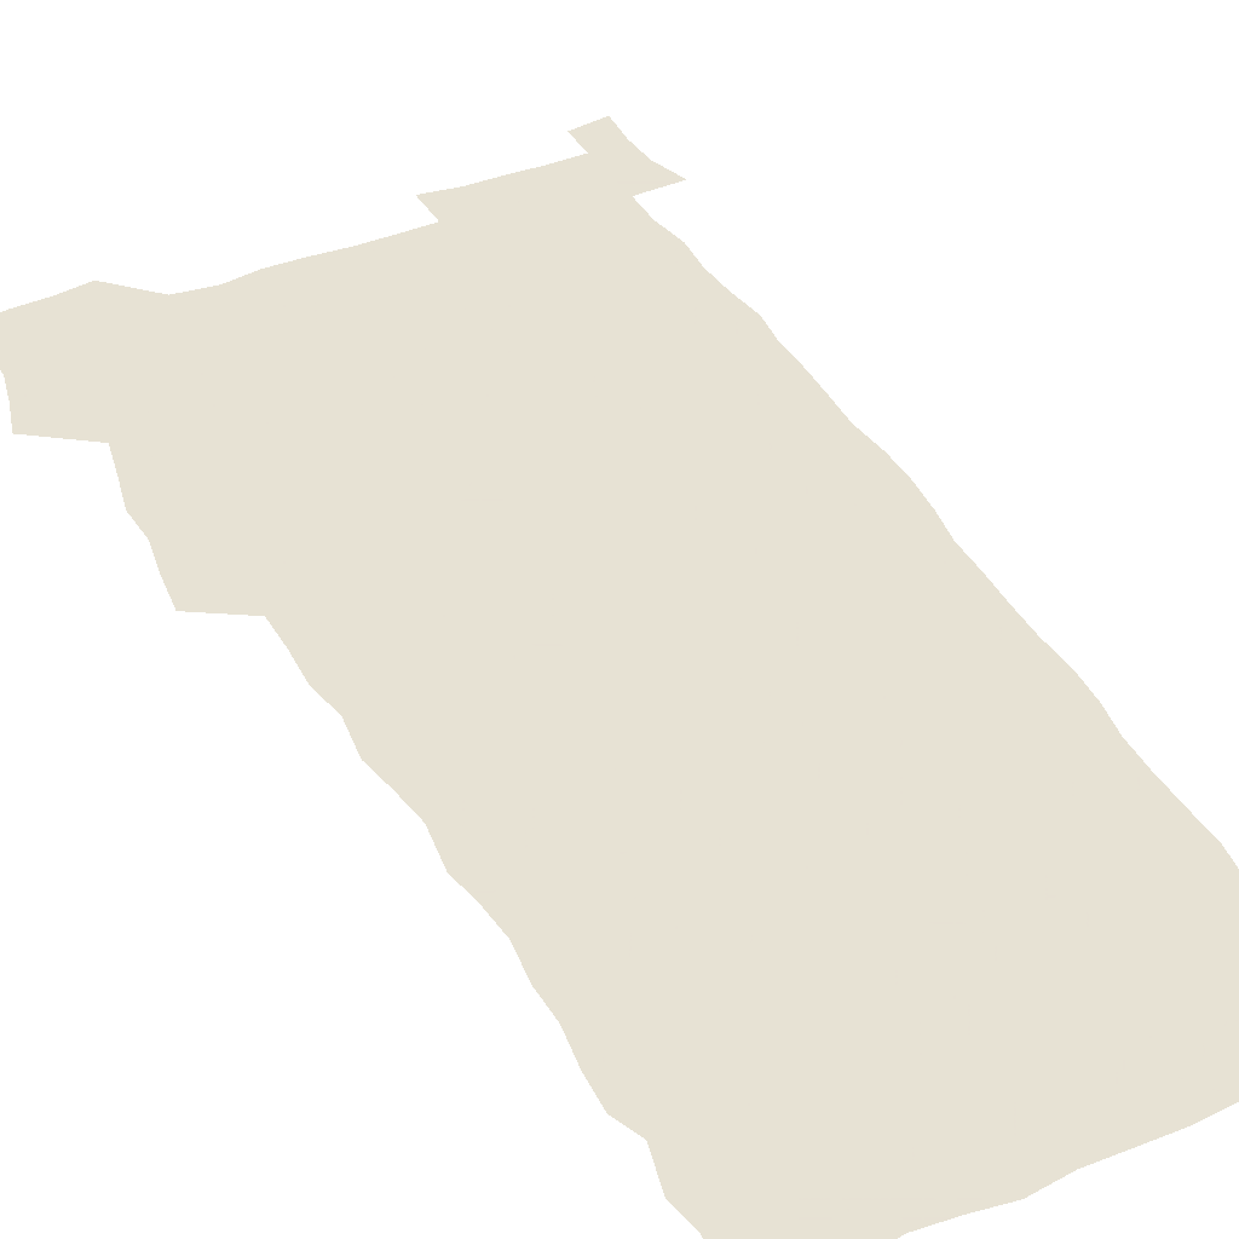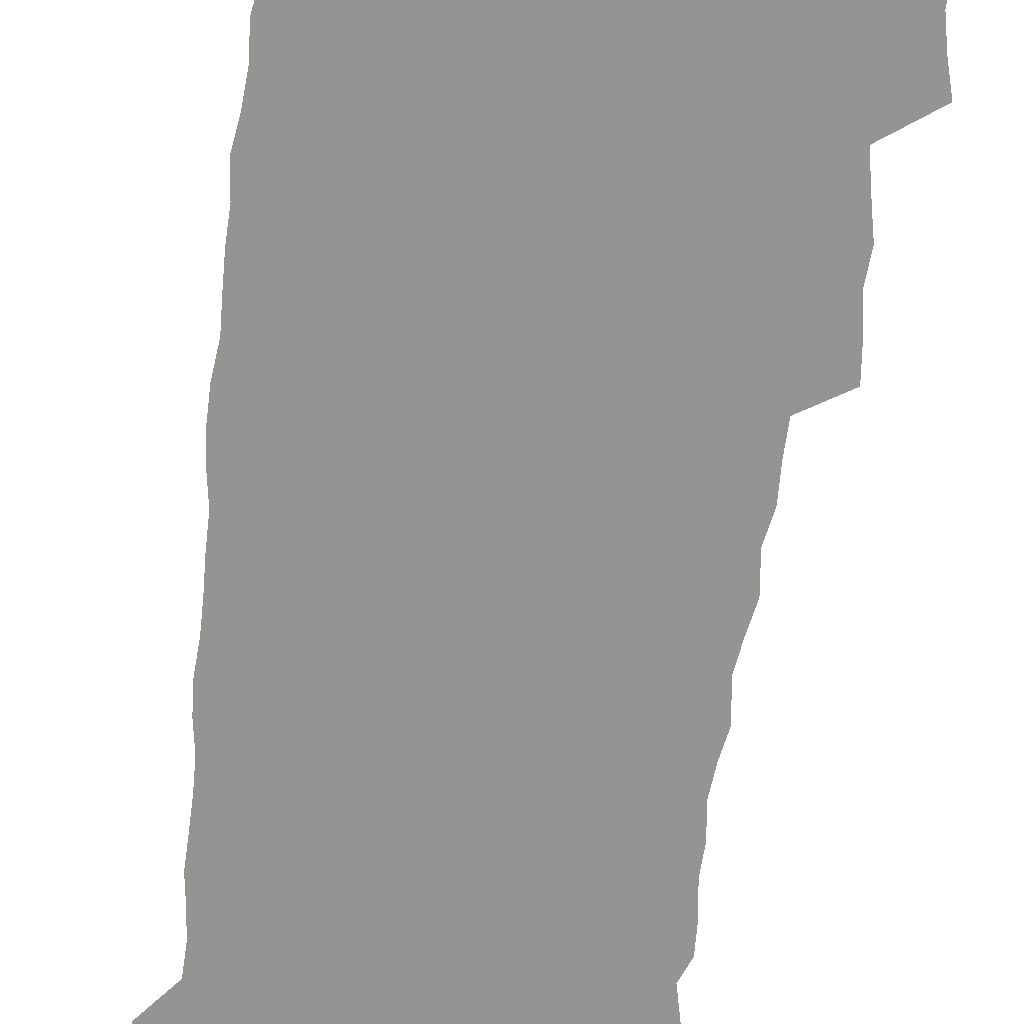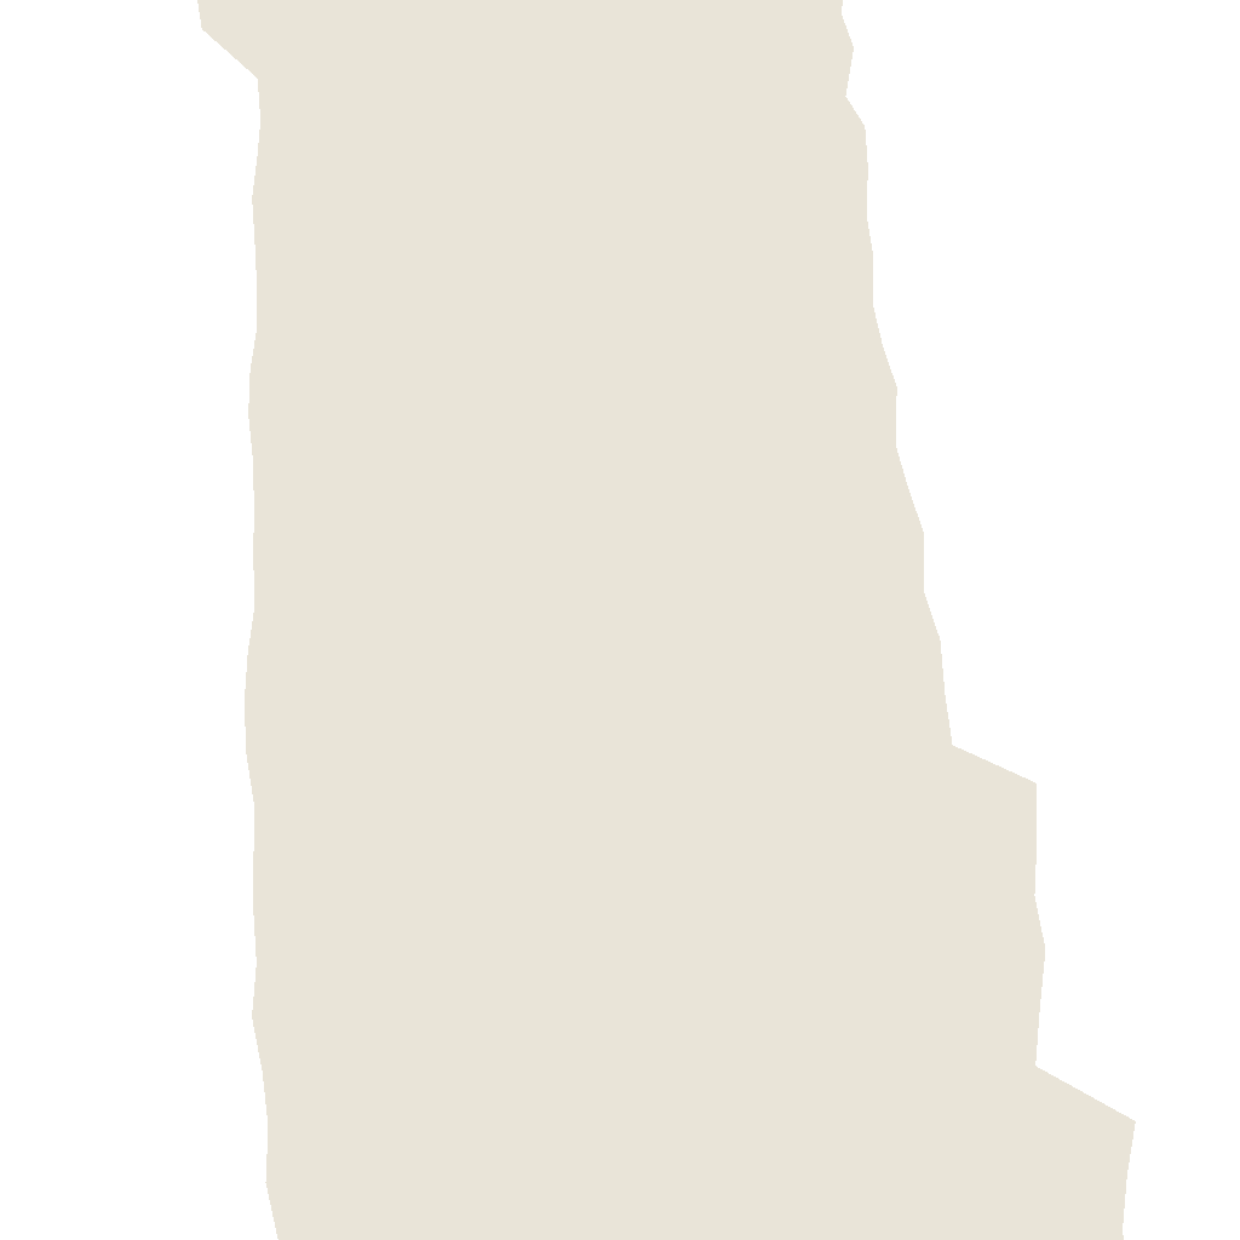
<metadata>
{"format":"obj","ext":"obj","renderer":"f3d","projection":"perspective","resolution":1024,"background":"white","views":[{"elev":39.7,"azim":-27.0,"up":"+Z"},{"elev":-67.0,"azim":172.7,"up":"+Z"},{"elev":60.7,"azim":175.5,"up":"+Z"}]}
</metadata>
<code>
v 457.3 526.3 0
v 461.6 540.5 0
v 464.9 555.1 0
v 465 569.6 0
v 463.7 584.9 0
v 469.8 428.4 0
v 471.7 444.9 0
v 474.6 461.5 0
v 473.8 476.9 0
v 477.4 493.1 0
v 480.8 509.2 0
v 480.9 523.9 0
v 478 539.4 0
v 483.1 553.4 0
v 480.9 569 0
v 477.9 586.9 0
v 491.4 150.2 0
v 493.6 166 0
v 491.4 178.5 0
v 495.7 196.5 0
v 491.3 208.1 0
v 492 223.2 0
v 494.4 239.7 0
v 494 254.4 0
v 496.1 271.2 0
v 494.8 286 0
v 492.4 300.2 0
v 495 319.4 0
v 493 334.4 0
v 490.4 349.3 0
v 492.7 367.6 0
v 490 382.9 0
v 490.8 399.4 0
v 490.7 415.3 0
v 493.6 432.5 0
v 493.2 447.7 0
v 495.2 463.5 0
v 495.4 478.5 0
v 495.3 493.6 0
v 497.7 509.1 0
v 497.5 523.9 0
v 498.3 538.6 0
v 497.1 554.2 0
v 495.2 570.2 0
v 492.7 587.5 0
v 503.7 137 0
v 509.9 157.4 0
v 513.8 175.1 0
v 511.9 187.9 0
v 513.5 204 0
v 513.9 219 0
v 516.4 235.9 0
v 517 251.2 0
v 516.5 265.7 0
v 514.9 279.5 0
v 514.2 294.4 0
v 511.1 307.9 0
v 511.6 324.4 0
v 511.9 340.6 0
v 511.2 356.2 0
v 511.3 372.3 0
v 512.5 388.7 0
v 512.7 403.9 0
v 509.4 418.3 0
v 510.8 434.2 0
v 512.2 449.9 0
v 512.2 464.5 0
v 510.5 479.2 0
v 512.8 494.3 0
v 513.4 509.1 0
v 514.2 523.6 0
v 513.5 538.6 0
v 512 554.2 0
v 510.1 570.3 0
v 506.9 589.7 0
v 520.9 142.3 0
v 524.9 160.2 0
v 529.1 179.7 0
v 528.3 193.1 0
v 530.2 209.8 0
v 531.6 225.9 0
v 532.1 240.9 0
v 532.3 255.9 0
v 532.1 270.6 0
v 531.2 284.9 0
v 530.4 299.6 0
v 530 314.8 0
v 529.9 330.2 0
v 529.4 345.2 0
v 528.5 360.1 0
v 528.4 375.5 0
v 528.5 390.9 0
v 528.2 406 0
v 527.5 420.9 0
v 527.7 436 0
v 527.1 450.6 0
v 527.5 465.4 0
v 530.3 480.6 0
v 529.3 494.8 0
v 529.3 509.2 0
v 529.2 523.6 0
v 529.3 537.9 0
v 527.7 553.4 0
v 524.4 571.9 0
v 536.1 144.1 0
v 540.2 163.4 0
v 542.8 181.3 0
v 545.8 200.1 0
v 546.4 215.2 0
v 546.9 230.2 0
v 547 244.8 0
v 546.6 259 0
v 546.2 273.4 0
v 546 288.3 0
v 545.4 302.9 0
v 545.6 318.4 0
v 544.6 332.5 0
v 544.2 347.5 0
v 543.8 362.2 0
v 544.3 378.2 0
v 543.4 392.4 0
v 544.8 408.5 0
v 544 422.7 0
v 544.2 437.5 0
v 544.7 452.2 0
v 544.7 466.6 0
v 544.5 480.9 0
v 544.4 495.1 0
v 544.4 509.2 0
v 543.9 523.5 0
v 545 537.2 0
v 542.5 553.8 0
v 540.9 569.8 0
v 550.3 142.9 0
v 553.9 162.3 0
v 557.6 184.1 0
v 559.8 203 0
v 560.2 217.4 0
v 561 233 0
v 560.6 246.8 0
v 560.7 261.6 0
v 560.4 276 0
v 559.8 290.2 0
v 559.9 305.6 0
v 559.1 319.6 0
v 559.1 334.7 0
v 558.8 349.3 0
v 557.9 363 0
v 558.6 379.3 0
v 558.5 393.9 0
v 559.1 409.2 0
v 558.9 423.6 0
v 558.6 437.8 0
v 559.2 452.6 0
v 559.1 466.8 0
v 559.1 481.1 0
v 559 495.3 0
v 559 509.4 0
v 558.7 523.4 0
v 559 537.2 0
v 557.7 552.6 0
v 555.2 572 0
v 564.8 140.8 0
v 569.7 166.7 0
v 571.1 183.9 0
v 572.7 202.5 0
v 574.3 221.1 0
v 574.4 234.8 0
v 574.1 248.3 0
v 574.1 262.7 0
v 574.1 277.7 0
v 573.9 292.3 0
v 573.6 306.9 0
v 573.7 322 0
v 573.3 336.3 0
v 572.3 350 0
v 573.5 366.4 0
v 573.6 381.2 0
v 573.4 395.3 0
v 573.5 409.9 0
v 573.4 424.2 0
v 573.4 438.6 0
v 573.8 453.2 0
v 573.2 467.3 0
v 573.4 481.4 0
v 573.7 495.6 0
v 573.5 509.6 0
v 573.2 523.7 0
v 572.9 538 0
v 572 553.5 0
v 570.2 571.7 0
v 580.9 142.8 0
v 584 167.7 0
v 585.3 185.7 0
v 586.3 203.4 0
v 586.9 219.3 0
v 587.3 235.3 0
v 587.4 249.1 0
v 587.4 262.9 0
v 587.6 279.3 0
v 587.2 292.7 0
v 587.3 308.1 0
v 587.2 322.3 0
v 587.4 337.8 0
v 587.1 352 0
v 587.3 366.8 0
v 587.2 380.8 0
v 587.5 395.8 0
v 587.5 410.1 0
v 587.5 424.5 0
v 587.5 438.6 0
v 587.6 453.3 0
v 587.8 467.5 0
v 587.7 481.6 0
v 587.7 495.7 0
v 587.8 509.7 0
v 587.6 523.8 0
v 587.3 538.1 0
v 586.7 553.6 0
v 585.6 570.6 0
v 596.6 142.5 0
v 598.1 166.3 0
v 599.2 187.4 0
v 599.6 203.1 0
v 600 218.7 0
v 599.8 235.8 0
v 600.7 248 0
v 600.7 262.7 0
v 600.7 279.1 0
v 600.7 293.2 0
v 600.8 307.4 0
v 600.8 322 0
v 600.8 338.8 0
v 600.9 352.1 0
v 601.2 367.6 0
v 601.3 381.8 0
v 601.5 395.7 0
v 601.5 410.2 0
v 601.6 424.4 0
v 601.5 438.6 0
v 601.7 453.6 0
v 601.8 467.6 0
v 601.8 481.7 0
v 601.8 495.8 0
v 601.9 510 0
v 601.8 523.9 0
v 601.6 537.7 0
v 601.1 554.7 0
v 600.6 570.6 0
v 612.2 142.2 0
v 612.5 163.8 0
v 612.9 185.9 0
v 613 203.6 0
v 613.3 217.9 0
v 613.4 233.5 0
v 613.7 249.2 0
v 613.9 262.4 0
v 613.8 279.2 0
v 614 293.2 0
v 614.4 307.1 0
v 614.4 322.3 0
v 614.5 337.5 0
v 614.6 353 0
v 615 366.9 0
v 615.4 380.8 0
v 615.3 395.9 0
v 615.6 409.9 0
v 615.7 424.3 0
v 615.6 439.1 0
v 615.9 453.3 0
v 615.9 467.5 0
v 616.1 481.7 0
v 616.4 496 0
v 616.1 510.4 0
v 616.1 524.5 0
v 615.8 538.6 0
v 615.9 553.8 0
v 615.5 570.9 0
v 615.2 588.3 0
v 627.6 143.6 0
v 626.9 168 0
v 627.1 183.2 0
v 626.1 203.2 0
v 626.7 217.3 0
v 627.2 231.5 0
v 627.1 247.5 0
v 627.1 263 0
v 627.4 277.5 0
v 628 291.2 0
v 628.1 306.2 0
v 628.3 321.4 0
v 628.2 337.1 0
v 628.2 352.1 0
v 628.7 366.3 0
v 629.4 380.4 0
v 629.6 395 0
v 629.6 409.6 0
v 630.1 423.8 0
v 630.9 437.9 0
v 630.1 453.2 0
v 630 467.4 0
v 630.4 481.6 0
v 630.7 496 0
v 630.7 510.4 0
v 630.6 524.8 0
v 630.5 539.2 0
v 630.5 553.9 0
v 630.8 569.3 0
v 630.8 585.9 0
v 642.8 144.2 0
v 641 166.5 0
v 640.9 182.4 0
v 640.7 199 0
v 640.9 214.3 0
v 641 229.5 0
v 640.7 245.5 0
v 642.4 258.9 0
v 641.5 275.5 0
v 641 291.7 0
v 641.5 305.6 0
v 642.5 319.6 0
v 642.6 334.8 0
v 644.4 348.7 0
v 643.2 364.7 0
v 644.3 378.7 0
v 645.5 393 0
v 644.7 408.4 0
v 644.7 423.1 0
v 645.1 437.7 0
v 644.6 452.6 0
v 646.2 466.8 0
v 645.2 481.6 0
v 645.6 496 0
v 645.7 510.5 0
v 645.6 525 0
v 645.4 539.6 0
v 645.5 554.4 0
v 645.5 569.2 0
v 645.7 585.8 0
v 657.8 143 0
v 654.5 166.1 0
v 655.3 180 0
v 655.7 195 0
v 655.2 211.3 0
v 655 227 0
v 655.7 241.7 0
v 656.4 256.4 0
v 656.3 272.1 0
v 657.2 286.7 0
v 657.9 301.4 0
v 656.9 317.5 0
v 659 331.2 0
v 659.9 345.8 0
v 658.2 362.5 0
v 659.9 376.6 0
v 660.9 391.3 0
v 660 406.9 0
v 660.2 421.7 0
v 661.2 436.3 0
v 660.9 451.3 0
v 662.3 465.9 0
v 661.3 481.1 0
v 661.1 495.8 0
v 661.2 510.4 0
v 662.2 525.4 0
v 661.2 540.3 0
v 660.8 555.2 0
v 660.2 569.6 0
v 660.5 585.1 0
v 673.5 140.2 0
v 670.8 160.4 0
v 670.4 176 0
v 670 191.9 0
v 671.5 205.8 0
v 673.4 219.7 0
v 673.1 235.3 0
v 672.9 250.9 0
v 673.4 266.1 0
v 675.7 280.1 0
v 676.7 295 0
v 675.8 311.3 0
v 676 326.7 0
v 676.7 342 0
v 676.8 357.7 0
v 679.1 372.3 0
v 680.5 387.2 0
v 680.4 402.8 0
v 678.7 419.1 0
v 679.4 434.2 0
v 679.9 449.5 0
v 679.5 464.8 0
v 681.2 479.8 0
v 678.9 495.4 0
v 677.9 510.4 0
v 679 525.4 0
v 676.3 541.2 0
v 676.4 556.3 0
v 675.5 570.6 0
v 675.4 585.4 0
v 675.1 600.1 0
v 688.4 138.4 0
v 686.7 156.1 0
v 696.5 556.9 0
v 691.6 572.3 0
v 690.6 586.6 0
v 691.6 602.6 0
f 11 12 1
f 1 12 2
f 12 13 2
f 2 13 3
f 13 14 3
f 3 14 4
f 14 15 4
f 4 15 5
f 15 16 5
f 34 35 6
f 6 35 7
f 35 36 7
f 7 36 8
f 36 37 8
f 8 37 9
f 37 38 9
f 9 38 10
f 38 39 10
f 10 39 11
f 39 40 11
f 11 40 12
f 40 41 12
f 12 41 13
f 41 42 13
f 13 42 14
f 42 43 14
f 14 43 15
f 43 44 15
f 15 44 16
f 44 45 16
f 46 47 17
f 17 47 18
f 47 48 18
f 18 48 19
f 48 49 19
f 19 49 20
f 49 50 20
f 20 50 21
f 50 51 21
f 21 51 22
f 51 52 22
f 22 52 23
f 52 53 23
f 23 53 24
f 53 54 24
f 24 54 25
f 54 55 25
f 25 55 26
f 55 56 26
f 26 56 27
f 56 57 27
f 27 57 28
f 57 58 28
f 28 58 29
f 58 59 29
f 29 59 30
f 59 60 30
f 30 60 31
f 60 61 31
f 31 61 32
f 61 62 32
f 32 62 33
f 62 63 33
f 33 63 34
f 63 64 34
f 34 64 35
f 64 65 35
f 35 65 36
f 65 66 36
f 36 66 37
f 66 67 37
f 37 67 38
f 67 68 38
f 38 68 39
f 68 69 39
f 39 69 40
f 69 70 40
f 40 70 41
f 70 71 41
f 41 71 42
f 71 72 42
f 42 72 43
f 72 73 43
f 43 73 44
f 73 74 44
f 44 74 45
f 74 75 45
f 46 76 47
f 76 77 47
f 47 77 48
f 77 78 48
f 48 78 49
f 78 79 49
f 49 79 50
f 79 80 50
f 50 80 51
f 80 81 51
f 51 81 52
f 81 82 52
f 52 82 53
f 82 83 53
f 53 83 54
f 83 84 54
f 54 84 55
f 84 85 55
f 55 85 56
f 85 86 56
f 56 86 57
f 86 87 57
f 57 87 58
f 87 88 58
f 58 88 59
f 88 89 59
f 59 89 60
f 89 90 60
f 60 90 61
f 90 91 61
f 61 91 62
f 91 92 62
f 62 92 63
f 92 93 63
f 63 93 64
f 93 94 64
f 64 94 65
f 94 95 65
f 65 95 66
f 95 96 66
f 66 96 67
f 96 97 67
f 67 97 68
f 97 98 68
f 68 98 69
f 98 99 69
f 69 99 70
f 99 100 70
f 70 100 71
f 100 101 71
f 71 101 72
f 101 102 72
f 72 102 73
f 102 103 73
f 73 103 74
f 103 104 74
f 74 104 75
f 76 105 77
f 105 106 77
f 77 106 78
f 106 107 78
f 78 107 79
f 107 108 79
f 79 108 80
f 108 109 80
f 80 109 81
f 109 110 81
f 81 110 82
f 110 111 82
f 82 111 83
f 111 112 83
f 83 112 84
f 112 113 84
f 84 113 85
f 113 114 85
f 85 114 86
f 114 115 86
f 86 115 87
f 115 116 87
f 87 116 88
f 116 117 88
f 88 117 89
f 117 118 89
f 89 118 90
f 118 119 90
f 90 119 91
f 119 120 91
f 91 120 92
f 120 121 92
f 92 121 93
f 121 122 93
f 93 122 94
f 122 123 94
f 94 123 95
f 123 124 95
f 95 124 96
f 124 125 96
f 96 125 97
f 125 126 97
f 97 126 98
f 126 127 98
f 98 127 99
f 127 128 99
f 99 128 100
f 128 129 100
f 100 129 101
f 129 130 101
f 101 130 102
f 130 131 102
f 102 131 103
f 131 132 103
f 103 132 104
f 132 133 104
f 105 134 106
f 134 135 106
f 106 135 107
f 135 136 107
f 107 136 108
f 136 137 108
f 108 137 109
f 137 138 109
f 109 138 110
f 138 139 110
f 110 139 111
f 139 140 111
f 111 140 112
f 140 141 112
f 112 141 113
f 141 142 113
f 113 142 114
f 142 143 114
f 114 143 115
f 143 144 115
f 115 144 116
f 144 145 116
f 116 145 117
f 145 146 117
f 117 146 118
f 146 147 118
f 118 147 119
f 147 148 119
f 119 148 120
f 148 149 120
f 120 149 121
f 149 150 121
f 121 150 122
f 150 151 122
f 122 151 123
f 151 152 123
f 123 152 124
f 152 153 124
f 124 153 125
f 153 154 125
f 125 154 126
f 154 155 126
f 126 155 127
f 155 156 127
f 127 156 128
f 156 157 128
f 128 157 129
f 157 158 129
f 129 158 130
f 158 159 130
f 130 159 131
f 159 160 131
f 131 160 132
f 160 161 132
f 132 161 133
f 161 162 133
f 134 163 135
f 163 164 135
f 135 164 136
f 164 165 136
f 136 165 137
f 165 166 137
f 137 166 138
f 166 167 138
f 138 167 139
f 167 168 139
f 139 168 140
f 168 169 140
f 140 169 141
f 169 170 141
f 141 170 142
f 170 171 142
f 142 171 143
f 171 172 143
f 143 172 144
f 172 173 144
f 144 173 145
f 173 174 145
f 145 174 146
f 174 175 146
f 146 175 147
f 175 176 147
f 147 176 148
f 176 177 148
f 148 177 149
f 177 178 149
f 149 178 150
f 178 179 150
f 150 179 151
f 179 180 151
f 151 180 152
f 180 181 152
f 152 181 153
f 181 182 153
f 153 182 154
f 182 183 154
f 154 183 155
f 183 184 155
f 155 184 156
f 184 185 156
f 156 185 157
f 185 186 157
f 157 186 158
f 186 187 158
f 158 187 159
f 187 188 159
f 159 188 160
f 188 189 160
f 160 189 161
f 189 190 161
f 161 190 162
f 190 191 162
f 163 192 164
f 192 193 164
f 164 193 165
f 193 194 165
f 165 194 166
f 194 195 166
f 166 195 167
f 195 196 167
f 167 196 168
f 196 197 168
f 168 197 169
f 197 198 169
f 169 198 170
f 198 199 170
f 170 199 171
f 199 200 171
f 171 200 172
f 200 201 172
f 172 201 173
f 201 202 173
f 173 202 174
f 202 203 174
f 174 203 175
f 203 204 175
f 175 204 176
f 204 205 176
f 176 205 177
f 205 206 177
f 177 206 178
f 206 207 178
f 178 207 179
f 207 208 179
f 179 208 180
f 208 209 180
f 180 209 181
f 209 210 181
f 181 210 182
f 210 211 182
f 182 211 183
f 211 212 183
f 183 212 184
f 212 213 184
f 184 213 185
f 213 214 185
f 185 214 186
f 214 215 186
f 186 215 187
f 215 216 187
f 187 216 188
f 216 217 188
f 188 217 189
f 217 218 189
f 189 218 190
f 218 219 190
f 190 219 191
f 219 220 191
f 192 221 193
f 221 222 193
f 193 222 194
f 222 223 194
f 194 223 195
f 223 224 195
f 195 224 196
f 224 225 196
f 196 225 197
f 225 226 197
f 197 226 198
f 226 227 198
f 198 227 199
f 227 228 199
f 199 228 200
f 228 229 200
f 200 229 201
f 229 230 201
f 201 230 202
f 230 231 202
f 202 231 203
f 231 232 203
f 203 232 204
f 232 233 204
f 204 233 205
f 233 234 205
f 205 234 206
f 234 235 206
f 206 235 207
f 235 236 207
f 207 236 208
f 236 237 208
f 208 237 209
f 237 238 209
f 209 238 210
f 238 239 210
f 210 239 211
f 239 240 211
f 211 240 212
f 240 241 212
f 212 241 213
f 241 242 213
f 213 242 214
f 242 243 214
f 214 243 215
f 243 244 215
f 215 244 216
f 244 245 216
f 216 245 217
f 245 246 217
f 217 246 218
f 246 247 218
f 218 247 219
f 247 248 219
f 219 248 220
f 248 249 220
f 221 250 222
f 250 251 222
f 222 251 223
f 251 252 223
f 223 252 224
f 252 253 224
f 224 253 225
f 253 254 225
f 225 254 226
f 254 255 226
f 226 255 227
f 255 256 227
f 227 256 228
f 256 257 228
f 228 257 229
f 257 258 229
f 229 258 230
f 258 259 230
f 230 259 231
f 259 260 231
f 231 260 232
f 260 261 232
f 232 261 233
f 261 262 233
f 233 262 234
f 262 263 234
f 234 263 235
f 263 264 235
f 235 264 236
f 264 265 236
f 236 265 237
f 265 266 237
f 237 266 238
f 266 267 238
f 238 267 239
f 267 268 239
f 239 268 240
f 268 269 240
f 240 269 241
f 269 270 241
f 241 270 242
f 270 271 242
f 242 271 243
f 271 272 243
f 243 272 244
f 272 273 244
f 244 273 245
f 273 274 245
f 245 274 246
f 274 275 246
f 246 275 247
f 275 276 247
f 247 276 248
f 276 277 248
f 248 277 249
f 277 278 249
f 250 280 251
f 280 281 251
f 251 281 252
f 281 282 252
f 252 282 253
f 282 283 253
f 253 283 254
f 283 284 254
f 254 284 255
f 284 285 255
f 255 285 256
f 285 286 256
f 256 286 257
f 286 287 257
f 257 287 258
f 287 288 258
f 258 288 259
f 288 289 259
f 259 289 260
f 289 290 260
f 260 290 261
f 290 291 261
f 261 291 262
f 291 292 262
f 262 292 263
f 292 293 263
f 263 293 264
f 293 294 264
f 264 294 265
f 294 295 265
f 265 295 266
f 295 296 266
f 266 296 267
f 296 297 267
f 267 297 268
f 297 298 268
f 268 298 269
f 298 299 269
f 269 299 270
f 299 300 270
f 270 300 271
f 300 301 271
f 271 301 272
f 301 302 272
f 272 302 273
f 302 303 273
f 273 303 274
f 303 304 274
f 274 304 275
f 304 305 275
f 275 305 276
f 305 306 276
f 276 306 277
f 306 307 277
f 277 307 278
f 307 308 278
f 278 308 279
f 308 309 279
f 280 310 281
f 310 311 281
f 281 311 282
f 311 312 282
f 282 312 283
f 312 313 283
f 283 313 284
f 313 314 284
f 284 314 285
f 314 315 285
f 285 315 286
f 315 316 286
f 286 316 287
f 316 317 287
f 287 317 288
f 317 318 288
f 288 318 289
f 318 319 289
f 289 319 290
f 319 320 290
f 290 320 291
f 320 321 291
f 291 321 292
f 321 322 292
f 292 322 293
f 322 323 293
f 293 323 294
f 323 324 294
f 294 324 295
f 324 325 295
f 295 325 296
f 325 326 296
f 296 326 297
f 326 327 297
f 297 327 298
f 327 328 298
f 298 328 299
f 328 329 299
f 299 329 300
f 329 330 300
f 300 330 301
f 330 331 301
f 301 331 302
f 331 332 302
f 302 332 303
f 332 333 303
f 303 333 304
f 333 334 304
f 304 334 305
f 334 335 305
f 305 335 306
f 335 336 306
f 306 336 307
f 336 337 307
f 307 337 308
f 337 338 308
f 308 338 309
f 338 339 309
f 310 340 311
f 340 341 311
f 311 341 312
f 341 342 312
f 312 342 313
f 342 343 313
f 313 343 314
f 343 344 314
f 314 344 315
f 344 345 315
f 315 345 316
f 345 346 316
f 316 346 317
f 346 347 317
f 317 347 318
f 347 348 318
f 318 348 319
f 348 349 319
f 319 349 320
f 349 350 320
f 320 350 321
f 350 351 321
f 321 351 322
f 351 352 322
f 322 352 323
f 352 353 323
f 323 353 324
f 353 354 324
f 324 354 325
f 354 355 325
f 325 355 326
f 355 356 326
f 326 356 327
f 356 357 327
f 327 357 328
f 357 358 328
f 328 358 329
f 358 359 329
f 329 359 330
f 359 360 330
f 330 360 331
f 360 361 331
f 331 361 332
f 361 362 332
f 332 362 333
f 362 363 333
f 333 363 334
f 363 364 334
f 334 364 335
f 364 365 335
f 335 365 336
f 365 366 336
f 336 366 337
f 366 367 337
f 337 367 338
f 367 368 338
f 338 368 339
f 368 369 339
f 340 370 341
f 370 371 341
f 341 371 342
f 371 372 342
f 342 372 343
f 372 373 343
f 343 373 344
f 373 374 344
f 344 374 345
f 374 375 345
f 345 375 346
f 375 376 346
f 346 376 347
f 376 377 347
f 347 377 348
f 377 378 348
f 348 378 349
f 378 379 349
f 349 379 350
f 379 380 350
f 350 380 351
f 380 381 351
f 351 381 352
f 381 382 352
f 352 382 353
f 382 383 353
f 353 383 354
f 383 384 354
f 354 384 355
f 384 385 355
f 355 385 356
f 385 386 356
f 356 386 357
f 386 387 357
f 357 387 358
f 387 388 358
f 358 388 359
f 388 389 359
f 359 389 360
f 389 390 360
f 360 390 361
f 390 391 361
f 361 391 362
f 391 392 362
f 362 392 363
f 392 393 363
f 363 393 364
f 393 394 364
f 364 394 365
f 394 395 365
f 365 395 366
f 395 396 366
f 366 396 367
f 396 397 367
f 367 397 368
f 397 398 368
f 368 398 369
f 398 399 369
f 370 401 371
f 401 402 371
f 371 402 372
f 397 403 398
f 403 404 398
f 398 404 399
f 404 405 399
f 399 405 400
f 405 406 400

</code>
